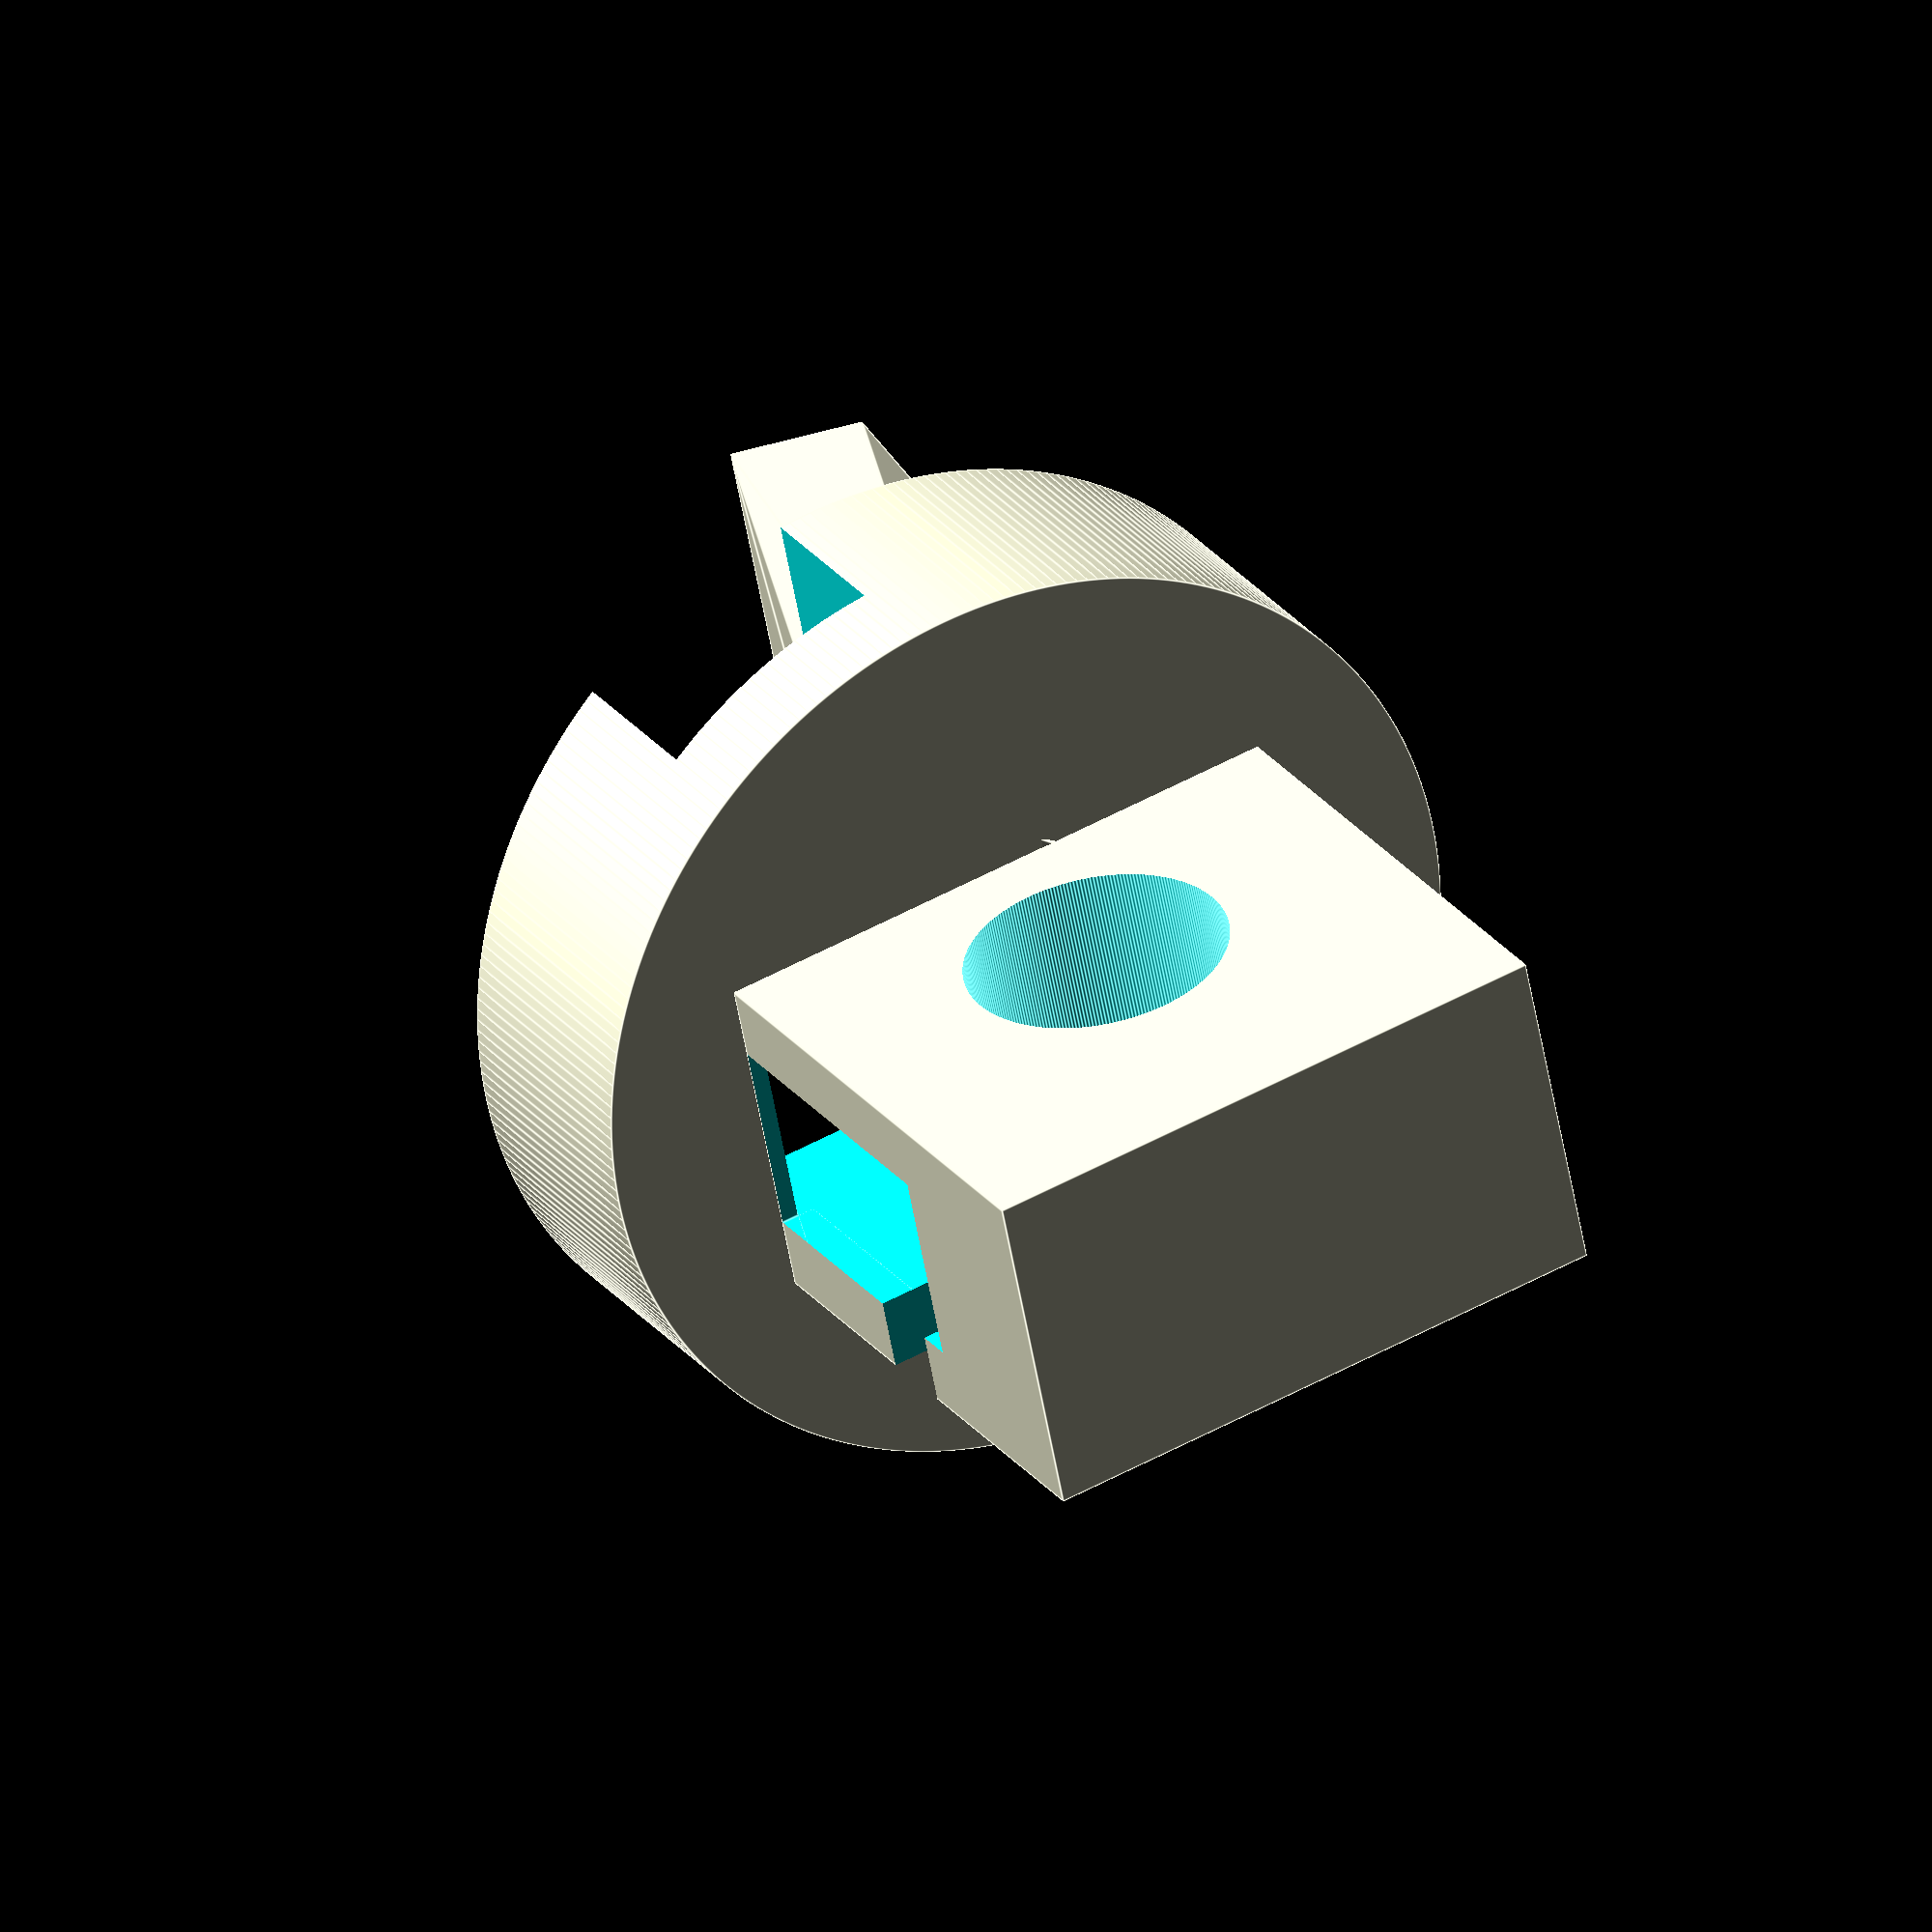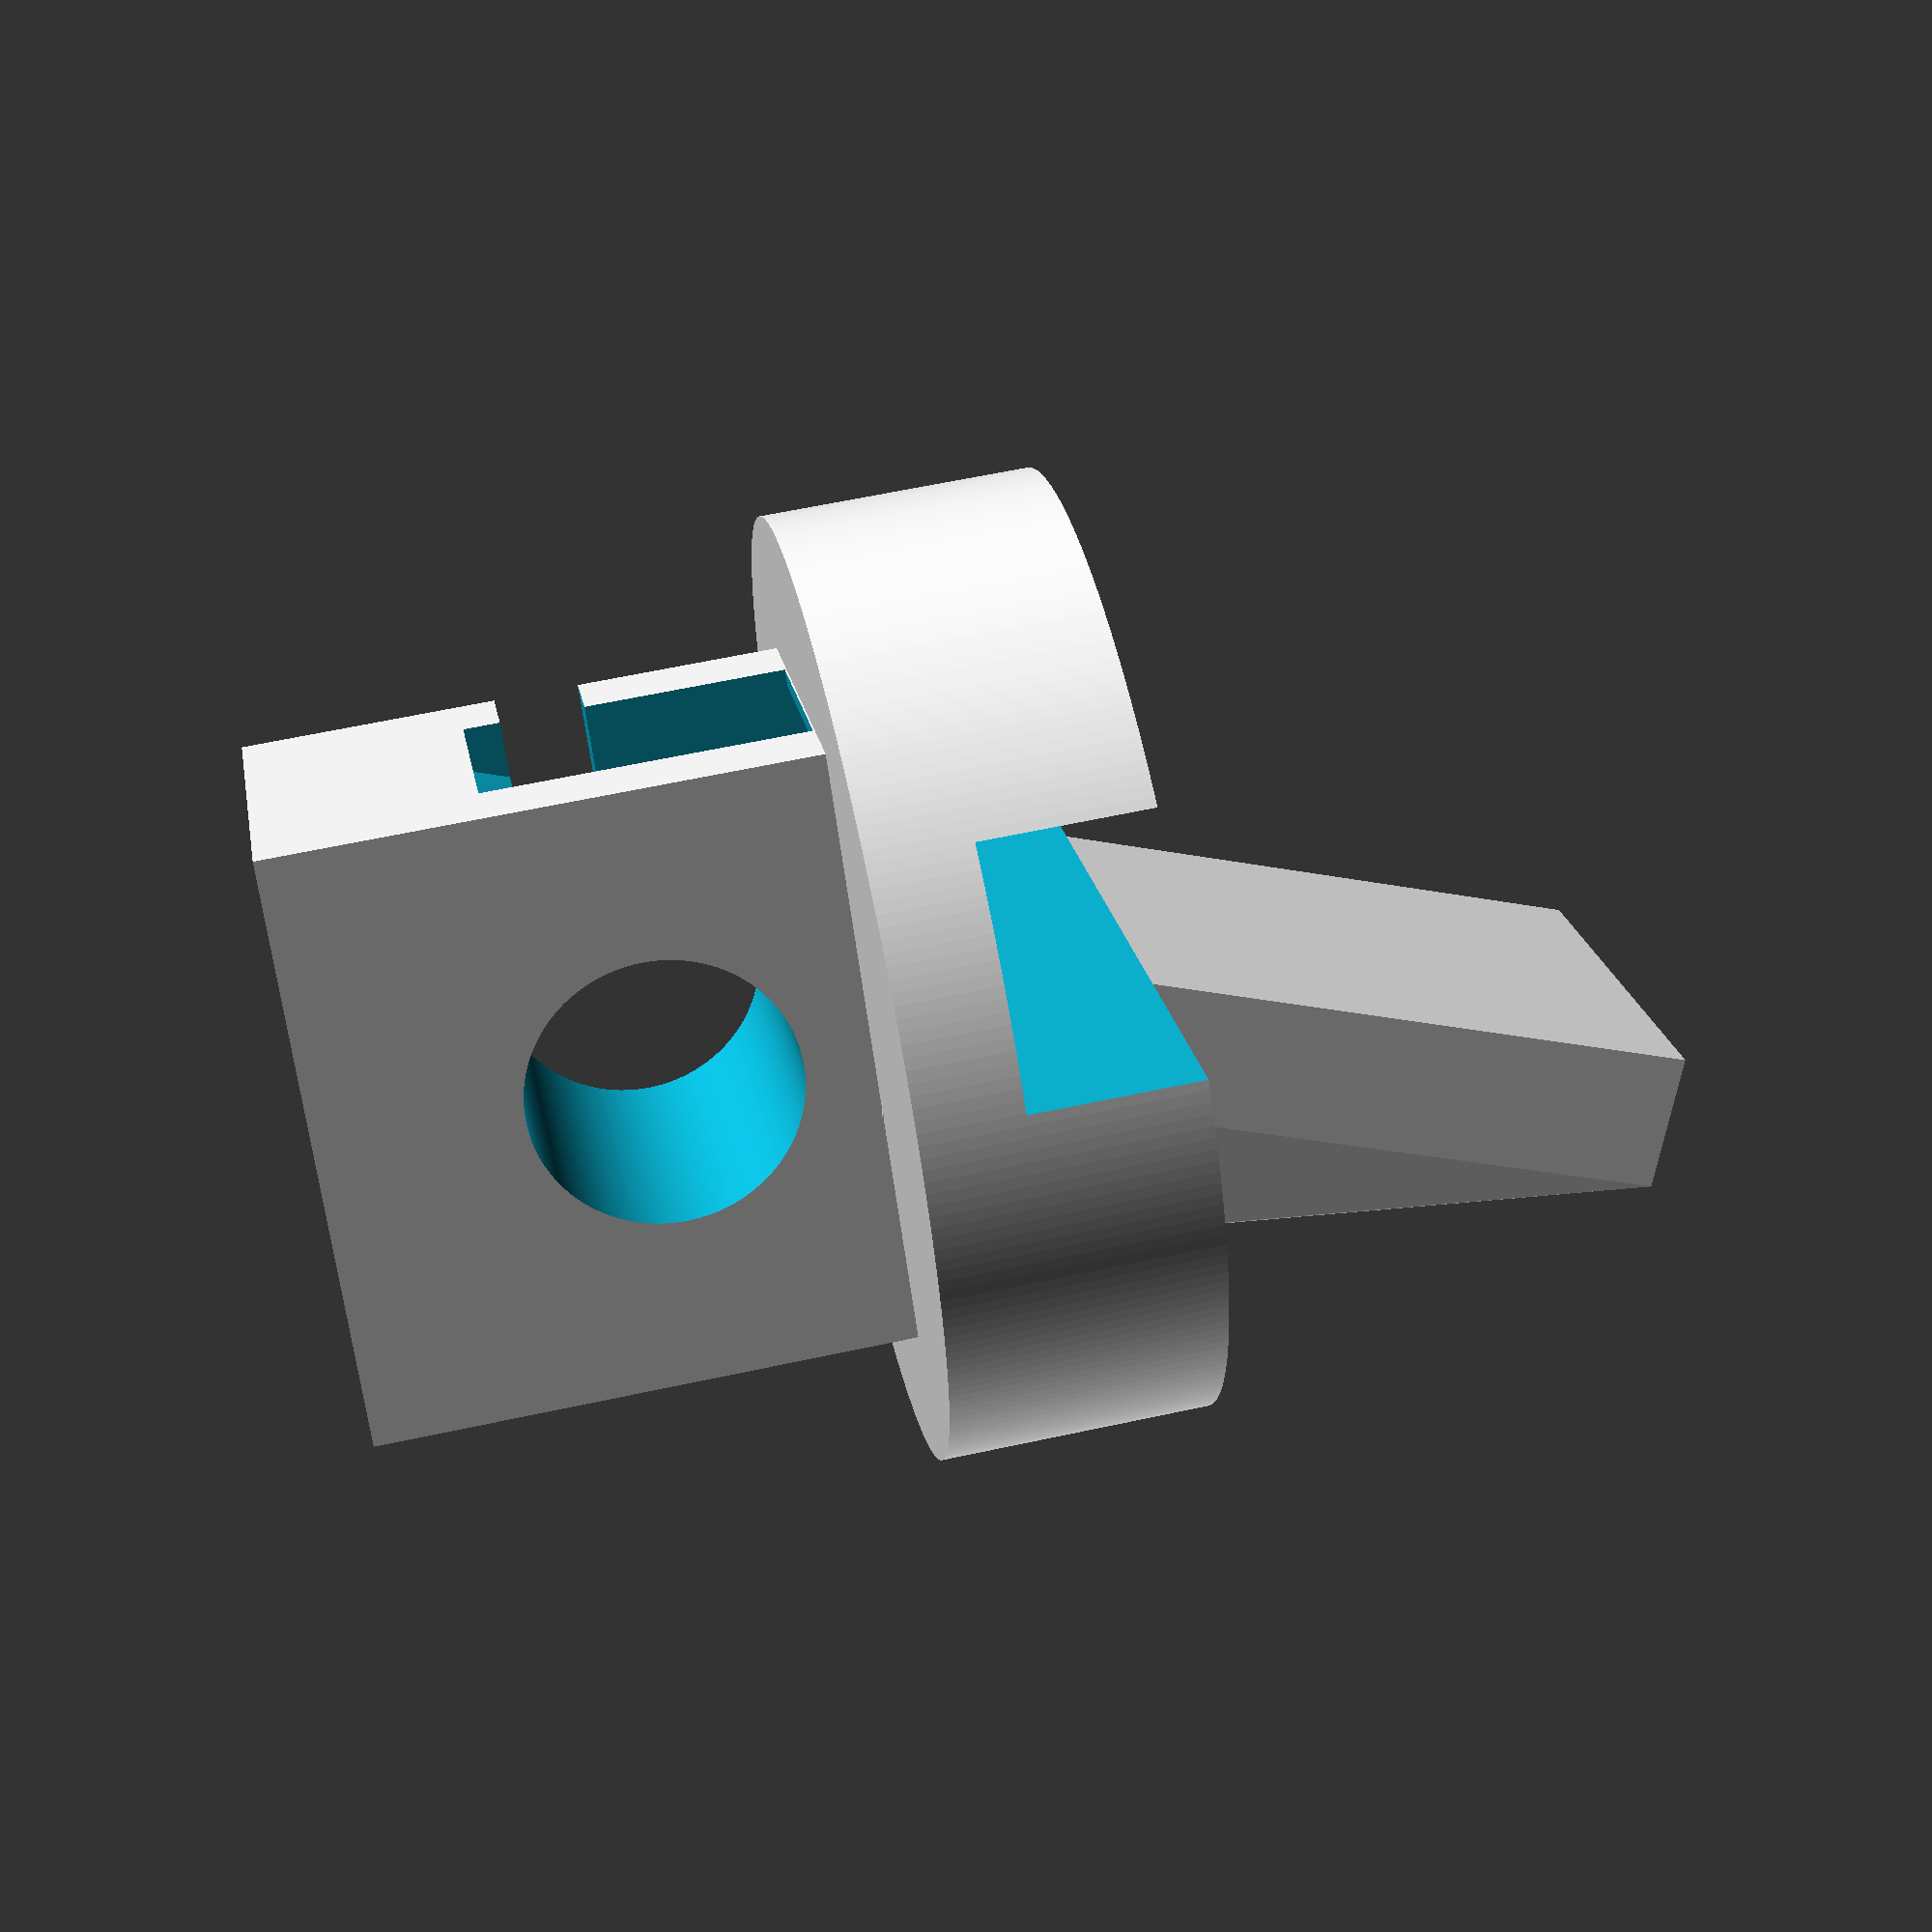
<openscad>
//OpenMoto Trials Namwe Board
//Licensed under the TAPR Open Hardware License (www.tapr.org/OHL)
//This model created by Aaron Monger (amonger@gmail.com)
//For this model and more new designs, visit mongerrr.github.io
//If you would like to support the design of parts like these, please make a donation, however big or small at paypal.me/mongerrr

$fn=250;
id1 = 56.2 - 10;
id2 = 56.2 - 10;
gap = 20.8;
h = 32;
h2 = 48-h;
pin = 16/2;
pincl = 15.3-11.3;

r1 = (id1+10)/2;
r2 = id2/2;


difference(){
union(){
translate([0,0,h])cylinder(r=r1,h2);
translate([-gap/2,-(id2-10)/2,0])cube([gap,id2-10,h]);
hull(){
translate([-id1/2+10,-0.8,h+0.2])rotate([20,0,0])cube([id1-20,8,id1]);
translate([0,-r2+7,h])sphere(1);
};
};
translate([-500,0,h-pin-pincl])rotate([0,90,0])cylinder(r=pin,1000);
translate([-50,2,h+6])cube([100,14,id1]);
translate([-6,15.8,h-h2-pincl])rotate([20,0,0])cube([12,8,50]);
translate([-6,16,h2+1.5])cube([12,24,1.8*pin]);
translate([0,6,h2-1])cube([16,id2/2,5]);
};
</openscad>
<views>
elev=332.5 azim=101.5 roll=150.4 proj=o view=edges
elev=299.3 azim=39.7 roll=257.5 proj=p view=wireframe
</views>
